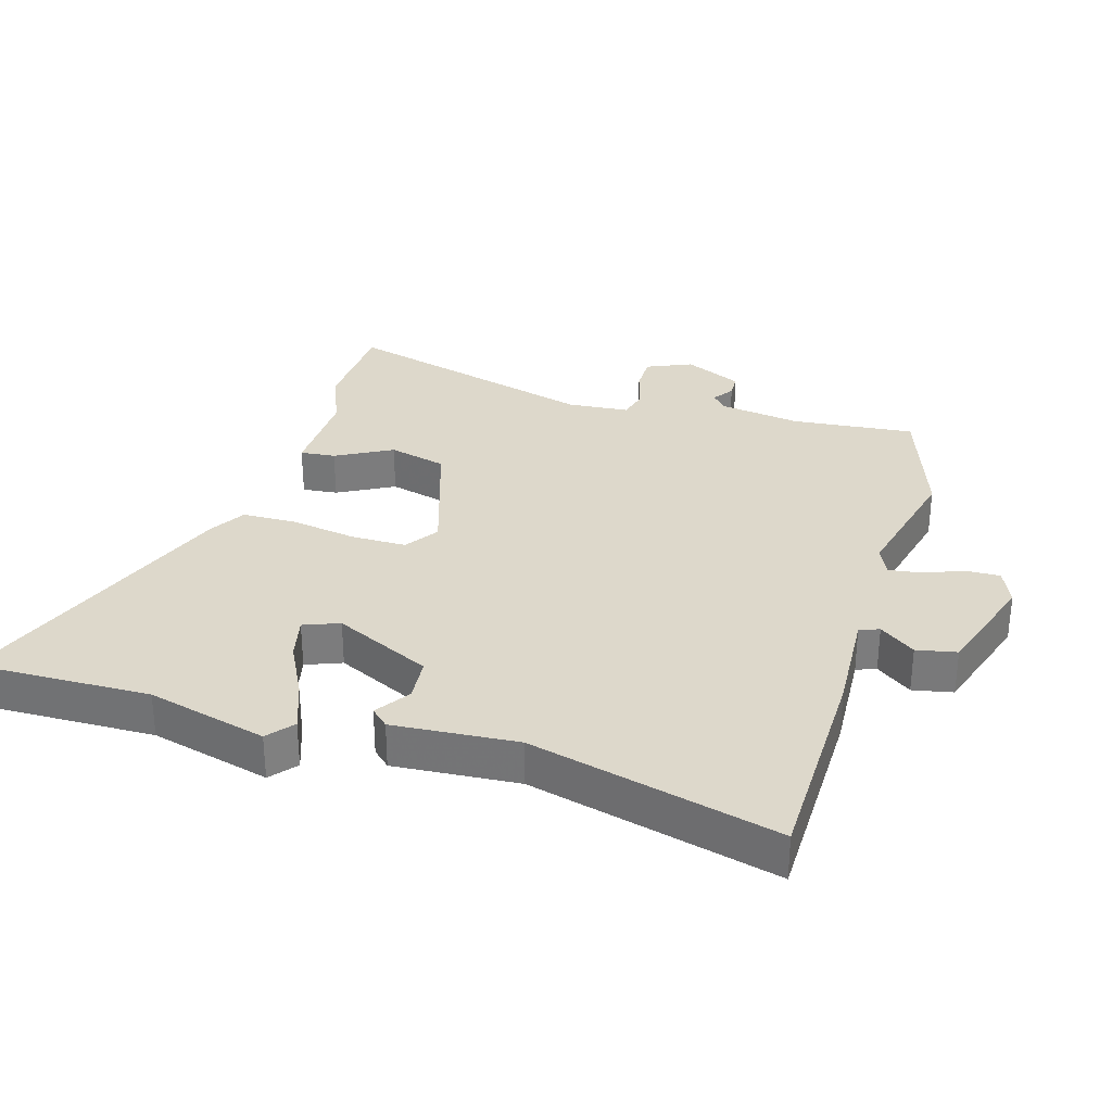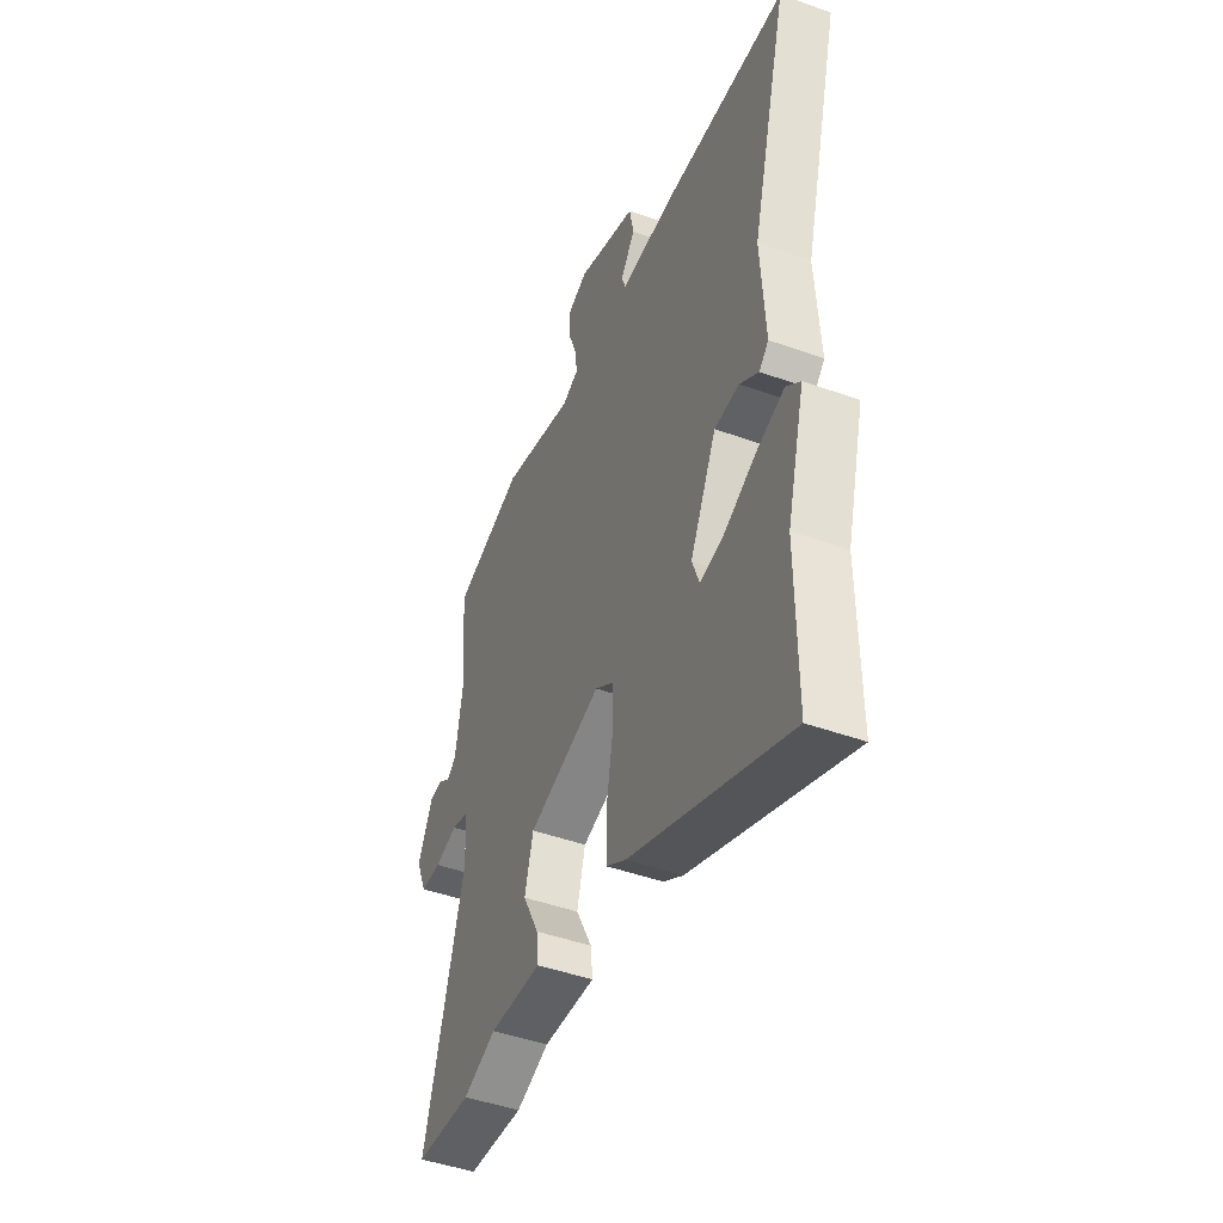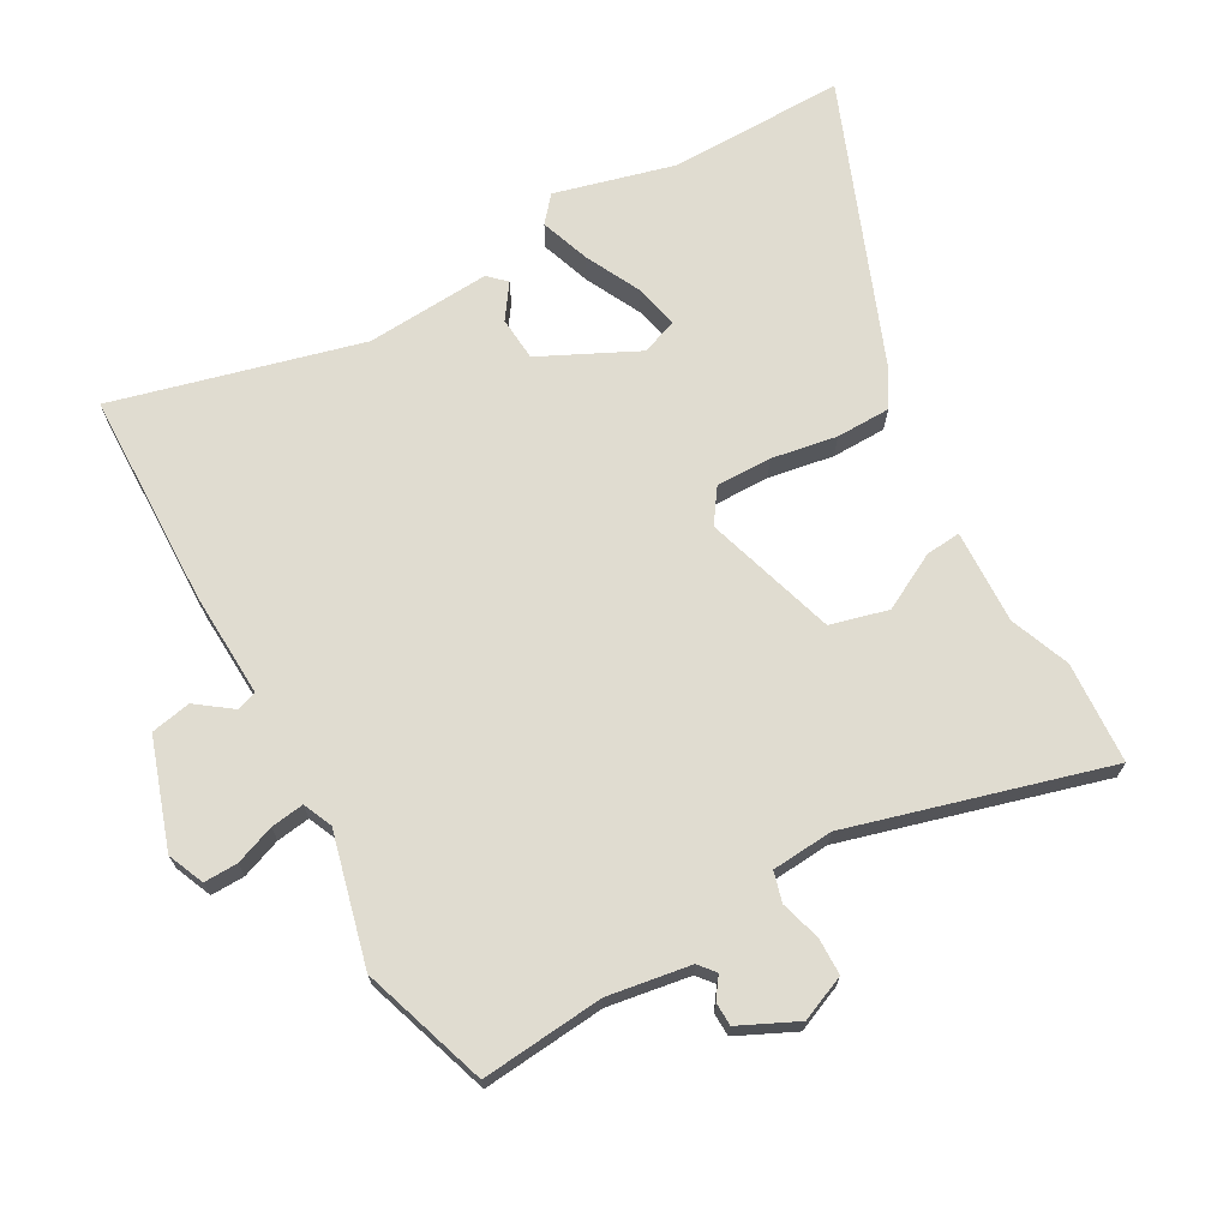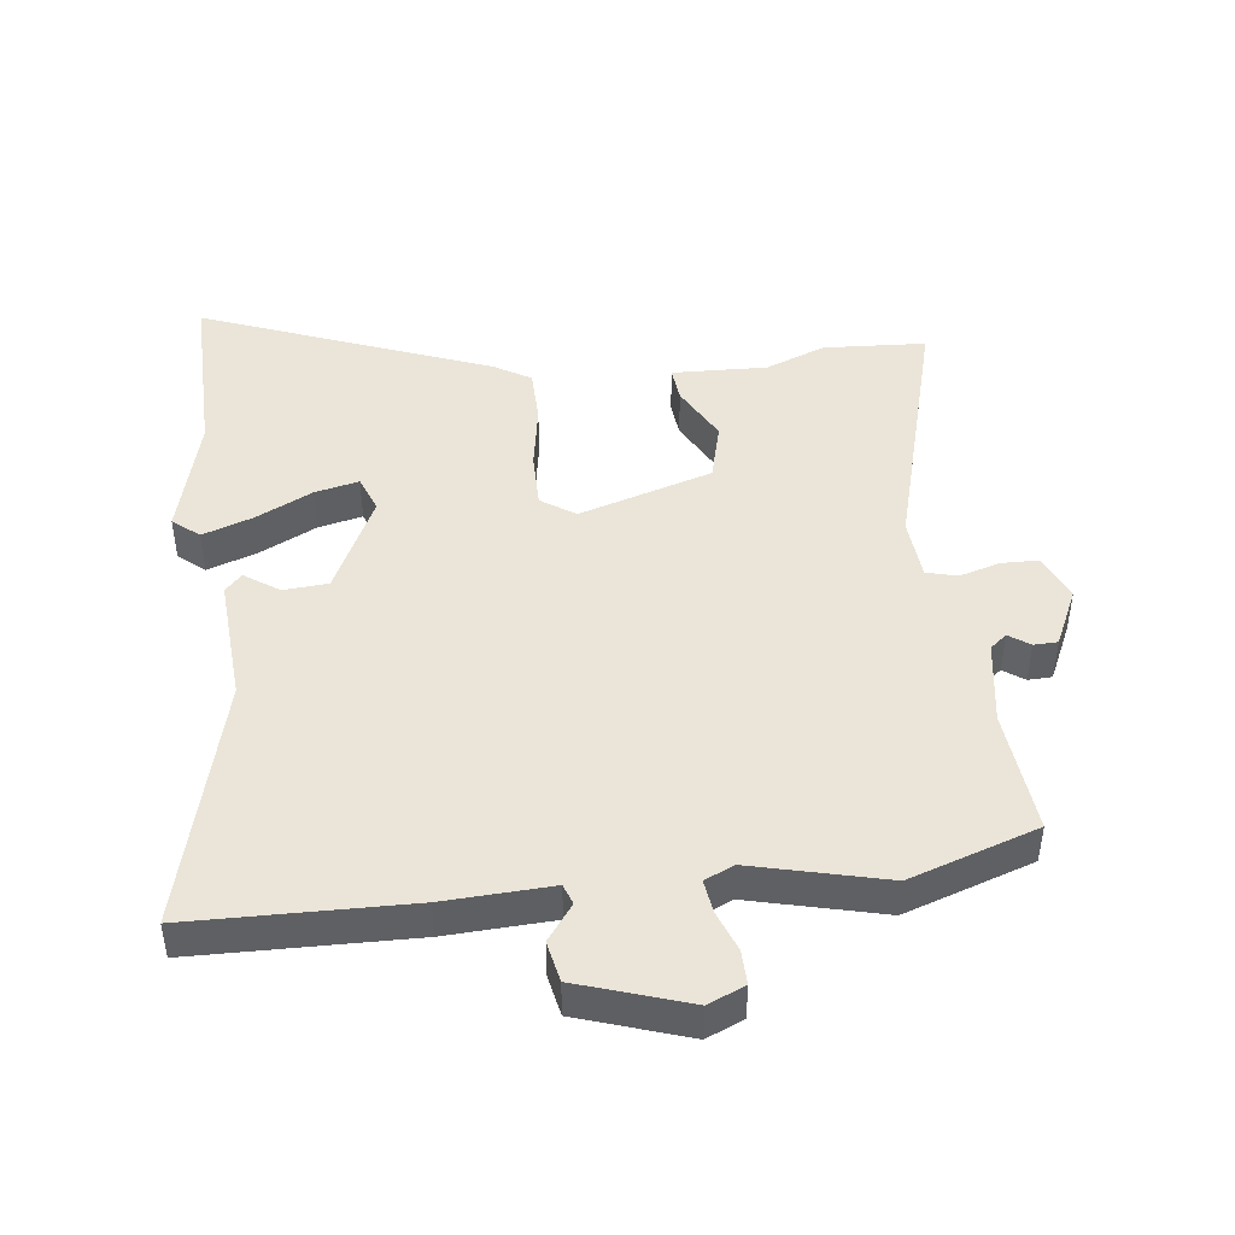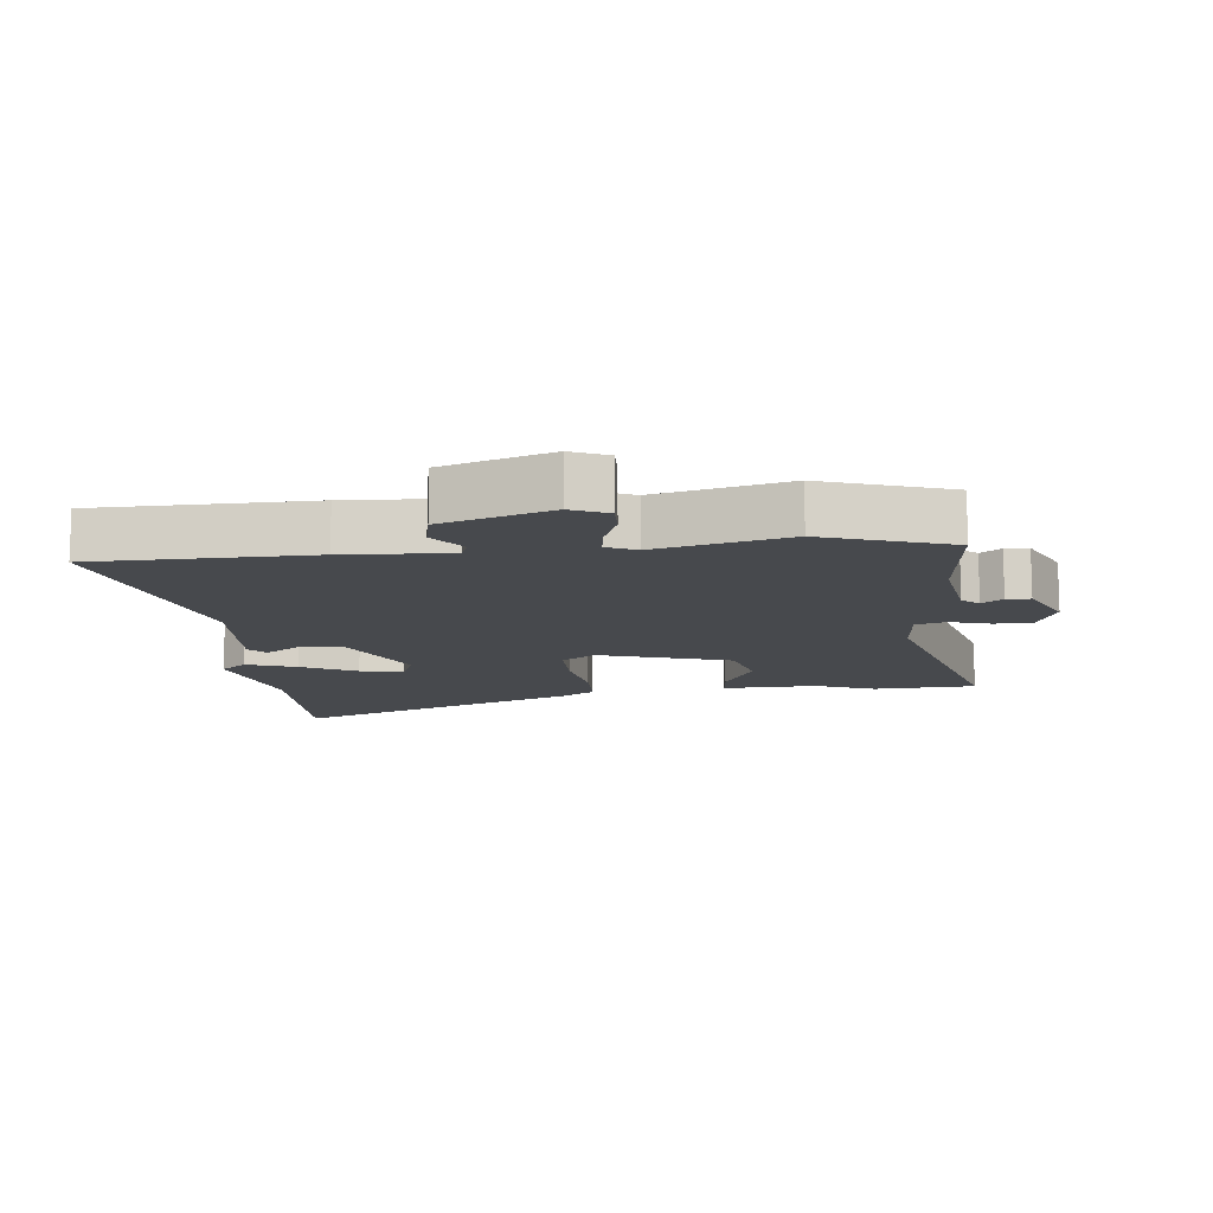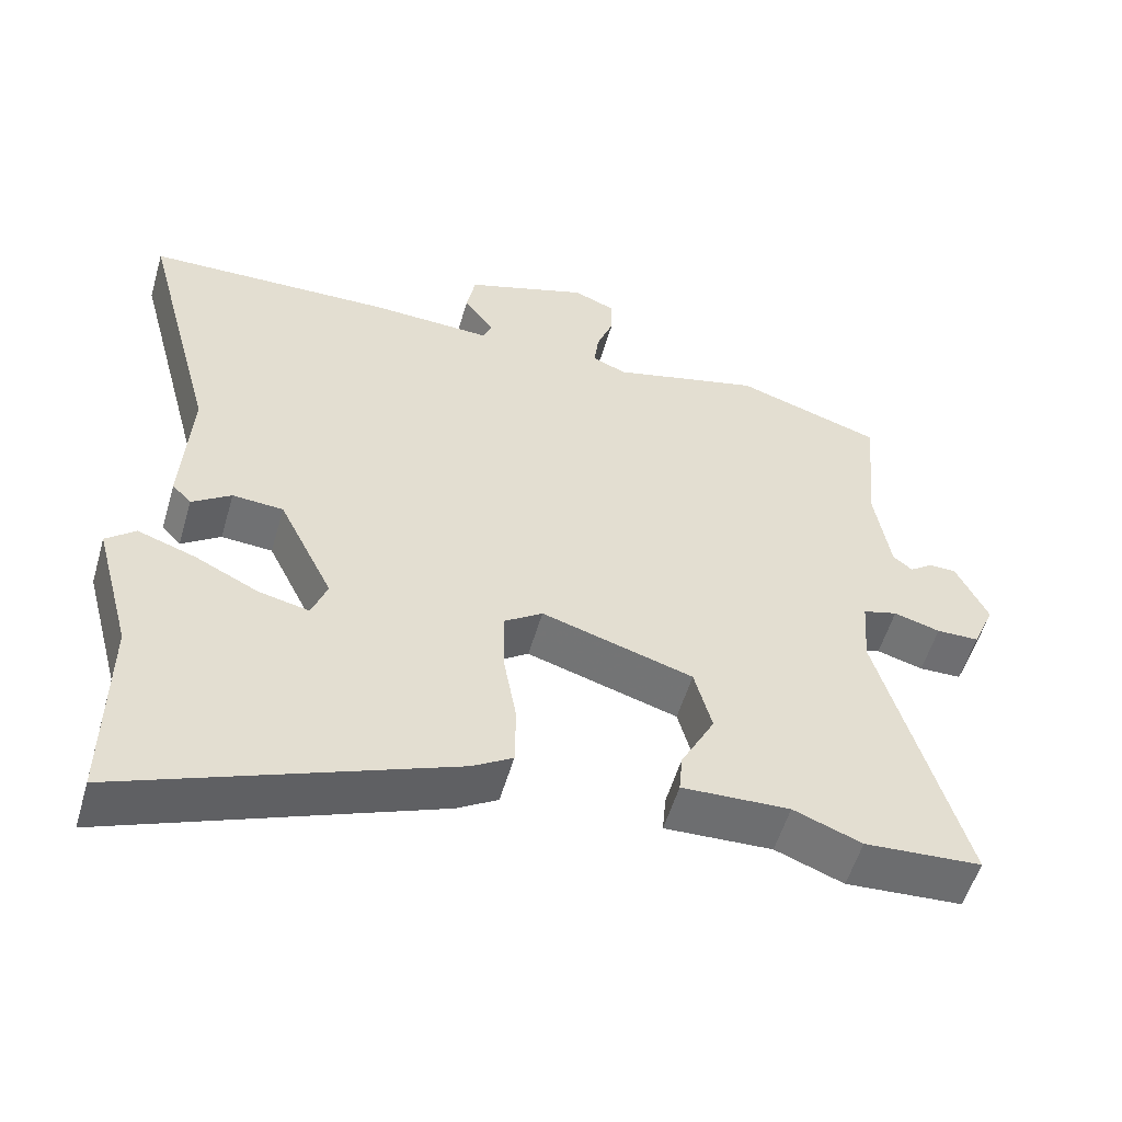
<metadata>
{"format":"obj","ext":"obj","renderer":"f3d","projection":"perspective","resolution":1024,"background":"white","views":[{"elev":31.5,"azim":-74.1,"up":"+Y"},{"elev":-45.5,"azim":-112.6,"up":"+Z"},{"elev":69.7,"azim":60.6,"up":"+Y"},{"elev":45.3,"azim":-7.2,"up":"+Y"},{"elev":-12.1,"azim":5.5,"up":"+Y"},{"elev":-54.6,"azim":-16.1,"up":"+Z"}]}
</metadata>
<code>
v 0.609 0.07 -0.493
v 0.45 0.07 -0.503
v 0.357 0.07 -0.467
v 0.21 0.07 -0.473
v 0.215 0.07 -0.418
v 0.261 0.07 -0.33
v 0.237 0.07 -0.24
v 0.031 0.07 -0.177
v -0.021 0.07 -0.213
v -0.02 0.07 -0.3
v -0.002 0.07 -0.402
v -0.003 0.07 -0.487
v -0.058 0.07 -0.521
v -0.501 0.07 -0.697
v -0.499 0.07 -0.422
v -0.549 0.07 -0.235
v -0.509 0.07 -0.201
v -0.431 0.07 -0.228
v -0.344 0.07 -0.271
v -0.276 0.07 -0.286
v -0.255 0.07 -0.23
v -0.329 0.07 -0.079
v -0.398 0.07 -0.074
v -0.451 0.07 -0.111
v -0.477 0.07 -0.084
v -0.465 0.07 0.111
v -0.567 0.07 0.497
v -0.231 0.07 0.506
v -0.066 0.07 0.499
v -0.055 0.07 0.53
v -0.096 0.07 0.585
v -0.084 0.07 0.648
v 0.084 0.07 0.705
v 0.141 0.07 0.681
v 0.14 0.07 0.628
v 0.117 0.07 0.566
v 0.11 0.07 0.514
v 0.156 0.07 0.494
v 0.36 0.07 0.546
v 0.558 0.07 0.481
v 0.541 0.07 0.289
v 0.562 0.07 0.16
v 0.588 0.07 0.139
v 0.62 0.07 0.162
v 0.657 0.07 0.161
v 0.7 0.07 0.071
v 0.67 0.07 0
v 0.612 0.07 -0.001
v 0.549 0.07 0.017
v 0.502 0.07 0.004
v 0.495 0.07 -0.092
v 0.609 0 -0.493
v 0.45 0 -0.503
v 0.357 0 -0.467
v 0.21 0 -0.473
v 0.215 0 -0.418
v 0.261 0 -0.33
v 0.237 0 -0.24
v 0.031 0 -0.177
v -0.021 0 -0.213
v -0.02 0 -0.3
v -0.002 0 -0.402
v -0.003 0 -0.487
v -0.058 0 -0.521
v -0.501 0 -0.697
v -0.499 0 -0.422
v -0.549 0 -0.235
v -0.509 0 -0.201
v -0.431 0 -0.228
v -0.344 0 -0.271
v -0.276 0 -0.286
v -0.255 0 -0.23
v -0.329 0 -0.079
v -0.398 0 -0.074
v -0.451 0 -0.111
v -0.477 0 -0.084
v -0.465 0 0.111
v -0.567 0 0.497
v -0.231 0 0.506
v -0.066 0 0.499
v -0.055 0 0.53
v -0.096 0 0.585
v -0.084 0 0.648
v 0.084 0 0.705
v 0.141 0 0.681
v 0.14 0 0.628
v 0.117 0 0.566
v 0.11 0 0.514
v 0.156 0 0.494
v 0.36 0 0.546
v 0.558 0 0.481
v 0.541 0 0.289
v 0.562 0 0.16
v 0.588 0 0.139
v 0.62 0 0.162
v 0.657 0 0.161
v 0.7 0 0.071
v 0.67 0 0
v 0.612 0 -0.001
v 0.549 0 0.017
v 0.502 0 0.004
v 0.495 0 -0.092
f 46 47 48 49
f 46 49 50
f 43 44 45 46
f 43 46 50
f 42 43 50
f 41 42 50
f 38 39 40 41
f 37 38 41 50
f 33 34 35 36
f 33 36 37
f 30 31 32 33
f 29 30 33 37
f 26 27 28 29
f 23 24 25 26
f 22 23 26 29
f 21 22 29 37
f 16 17 18 19
f 15 16 19 20
f 14 15 20
f 13 14 20
f 10 11 12 13
f 9 10 13 20
f 8 9 20 21
f 3 4 5 6
f 3 6 7
f 51 1 2 3
f 51 3 7
f 50 51 7 8
f 8 21 37 50
f 100 99 98 97
f 101 100 97
f 97 96 95 94
f 101 97 94
f 101 94 93
f 101 93 92
f 92 91 90 89
f 101 92 89 88
f 87 86 85 84
f 88 87 84
f 84 83 82 81
f 88 84 81 80
f 80 79 78 77
f 77 76 75 74
f 80 77 74 73
f 88 80 73 72
f 70 69 68 67
f 71 70 67 66
f 71 66 65
f 71 65 64
f 64 63 62 61
f 71 64 61 60
f 72 71 60 59
f 57 56 55 54
f 58 57 54
f 54 53 52 102
f 58 54 102
f 59 58 102 101
f 101 88 72 59
f 1 52 53 2
f 2 53 54 3
f 3 54 55 4
f 4 55 56 5
f 5 56 57 6
f 6 57 58 7
f 7 58 59 8
f 8 59 60 9
f 9 60 61 10
f 10 61 62 11
f 11 62 63 12
f 12 63 64 13
f 13 64 65 14
f 14 65 66 15
f 15 66 67 16
f 16 67 68 17
f 17 68 69 18
f 18 69 70 19
f 19 70 71 20
f 20 71 72 21
f 21 72 73 22
f 22 73 74 23
f 23 74 75 24
f 24 75 76 25
f 25 76 77 26
f 26 77 78 27
f 27 78 79 28
f 28 79 80 29
f 29 80 81 30
f 30 81 82 31
f 31 82 83 32
f 32 83 84 33
f 33 84 85 34
f 34 85 86 35
f 35 86 87 36
f 36 87 88 37
f 37 88 89 38
f 38 89 90 39
f 39 90 91 40
f 40 91 92 41
f 41 92 93 42
f 42 93 94 43
f 43 94 95 44
f 44 95 96 45
f 45 96 97 46
f 46 97 98 47
f 47 98 99 48
f 48 99 100 49
f 49 100 101 50
f 50 101 102 51
f 51 102 52 1

</code>
